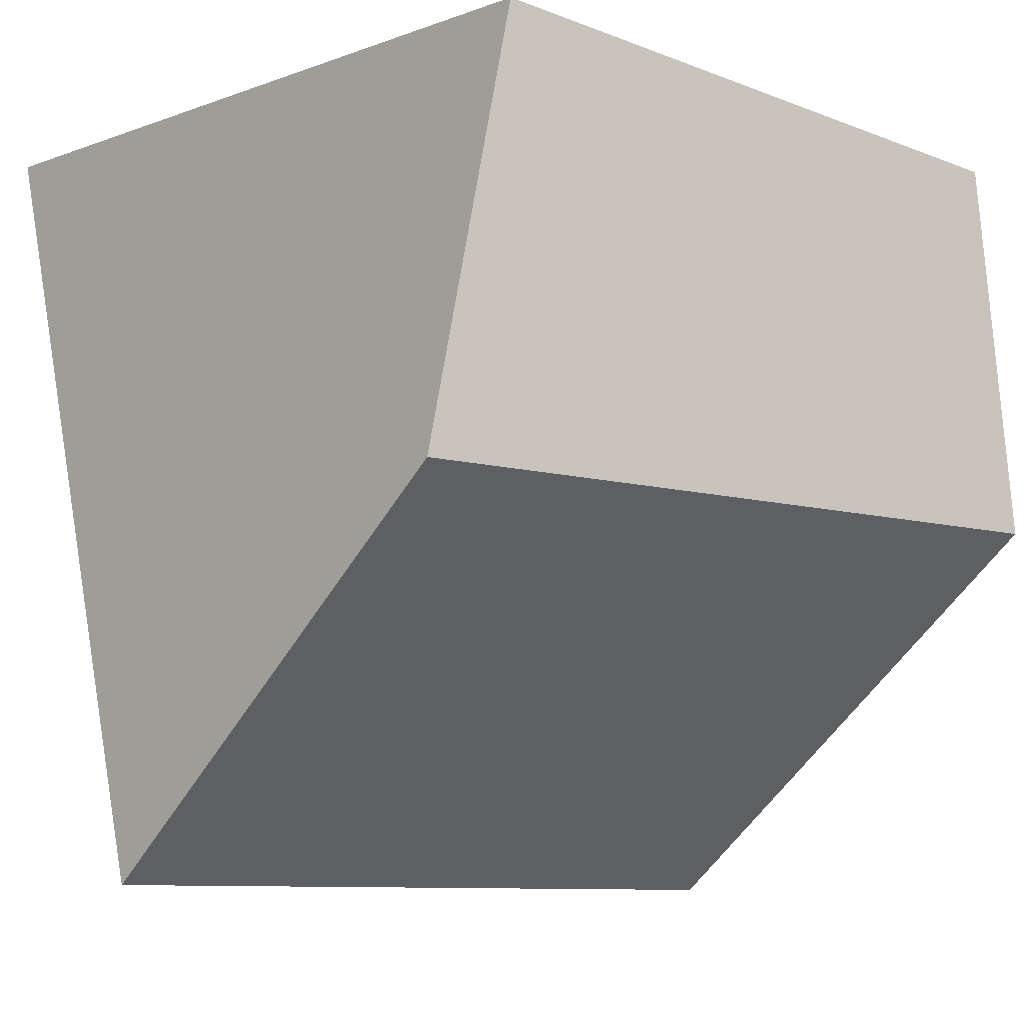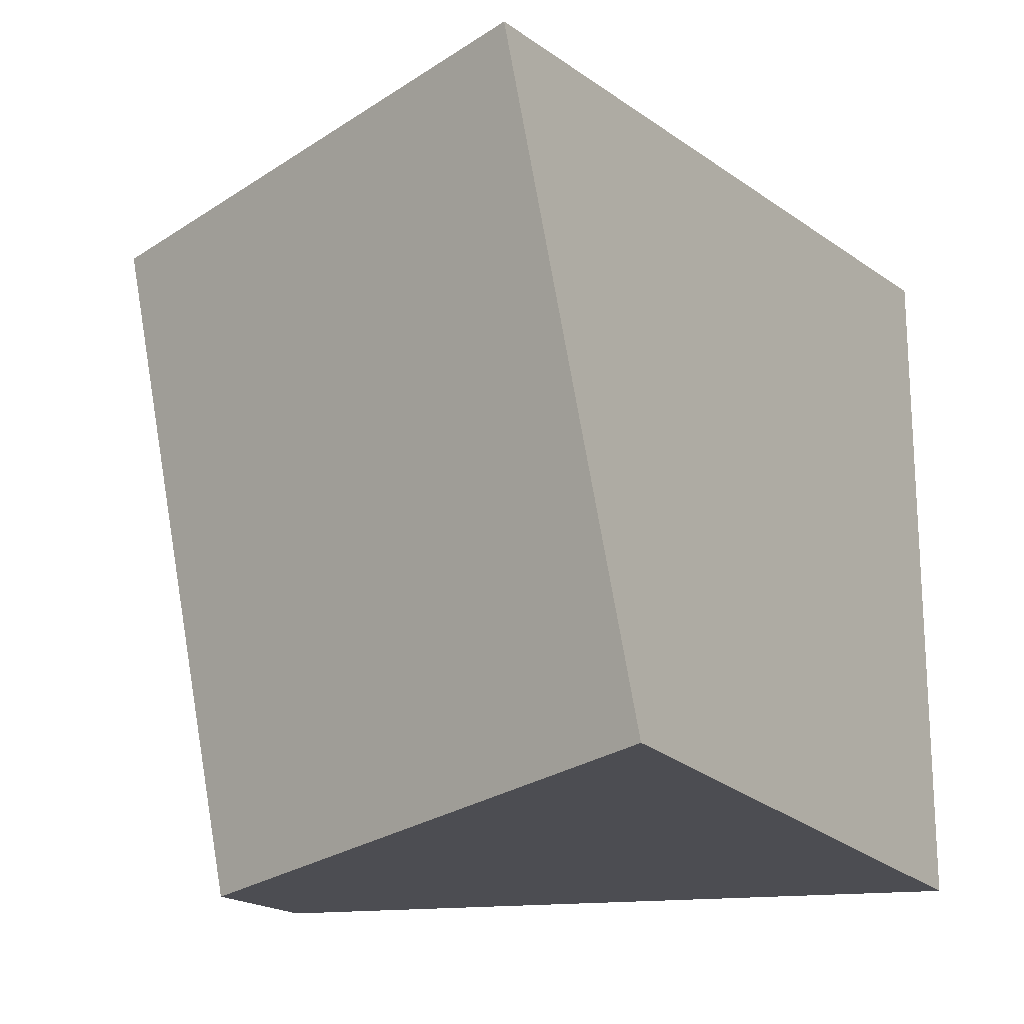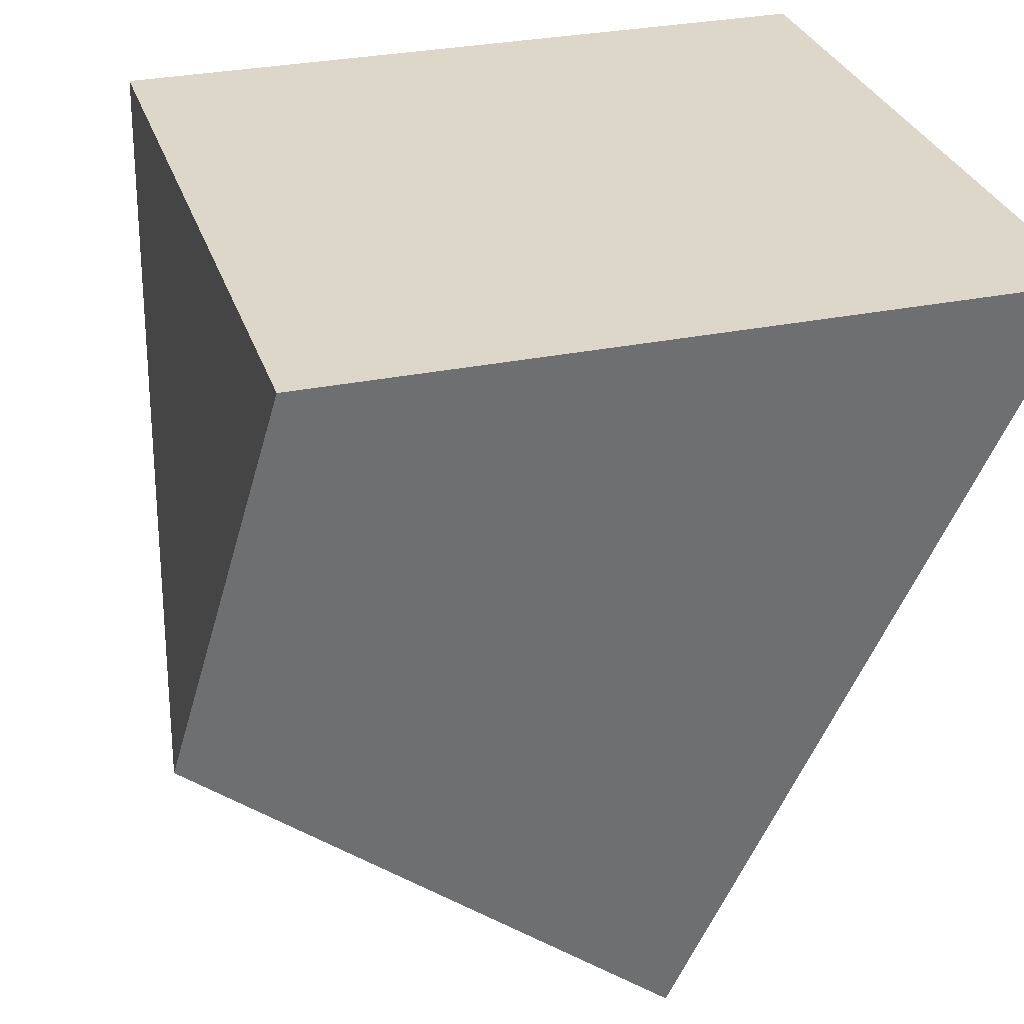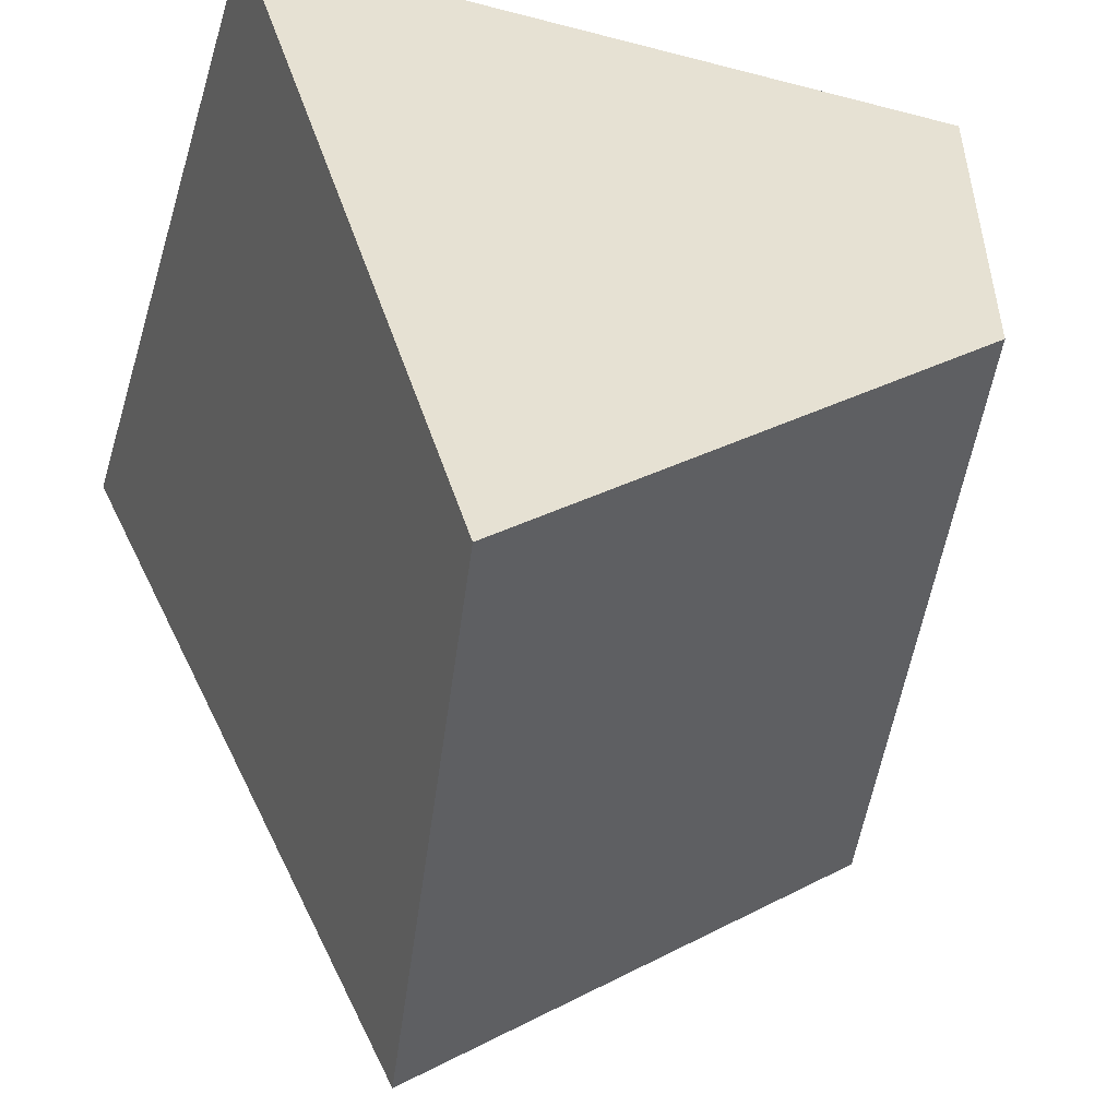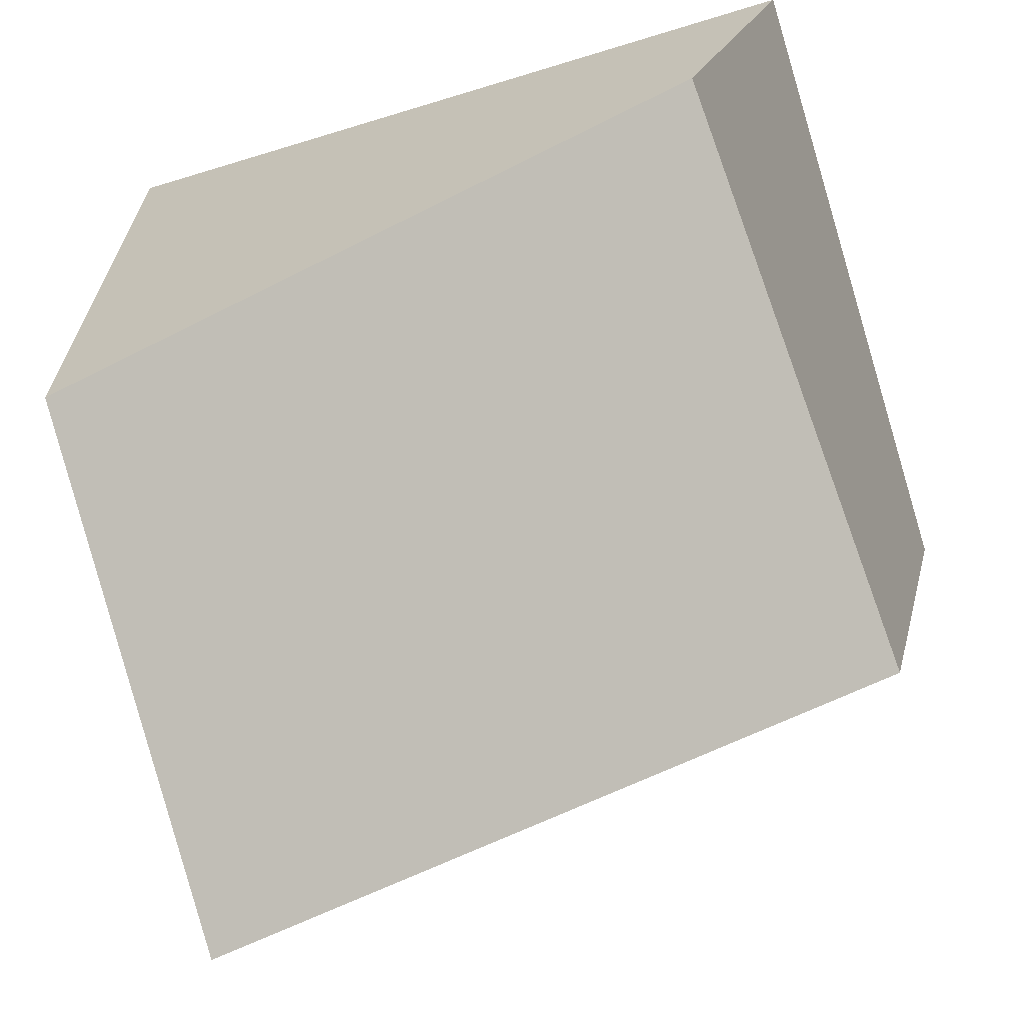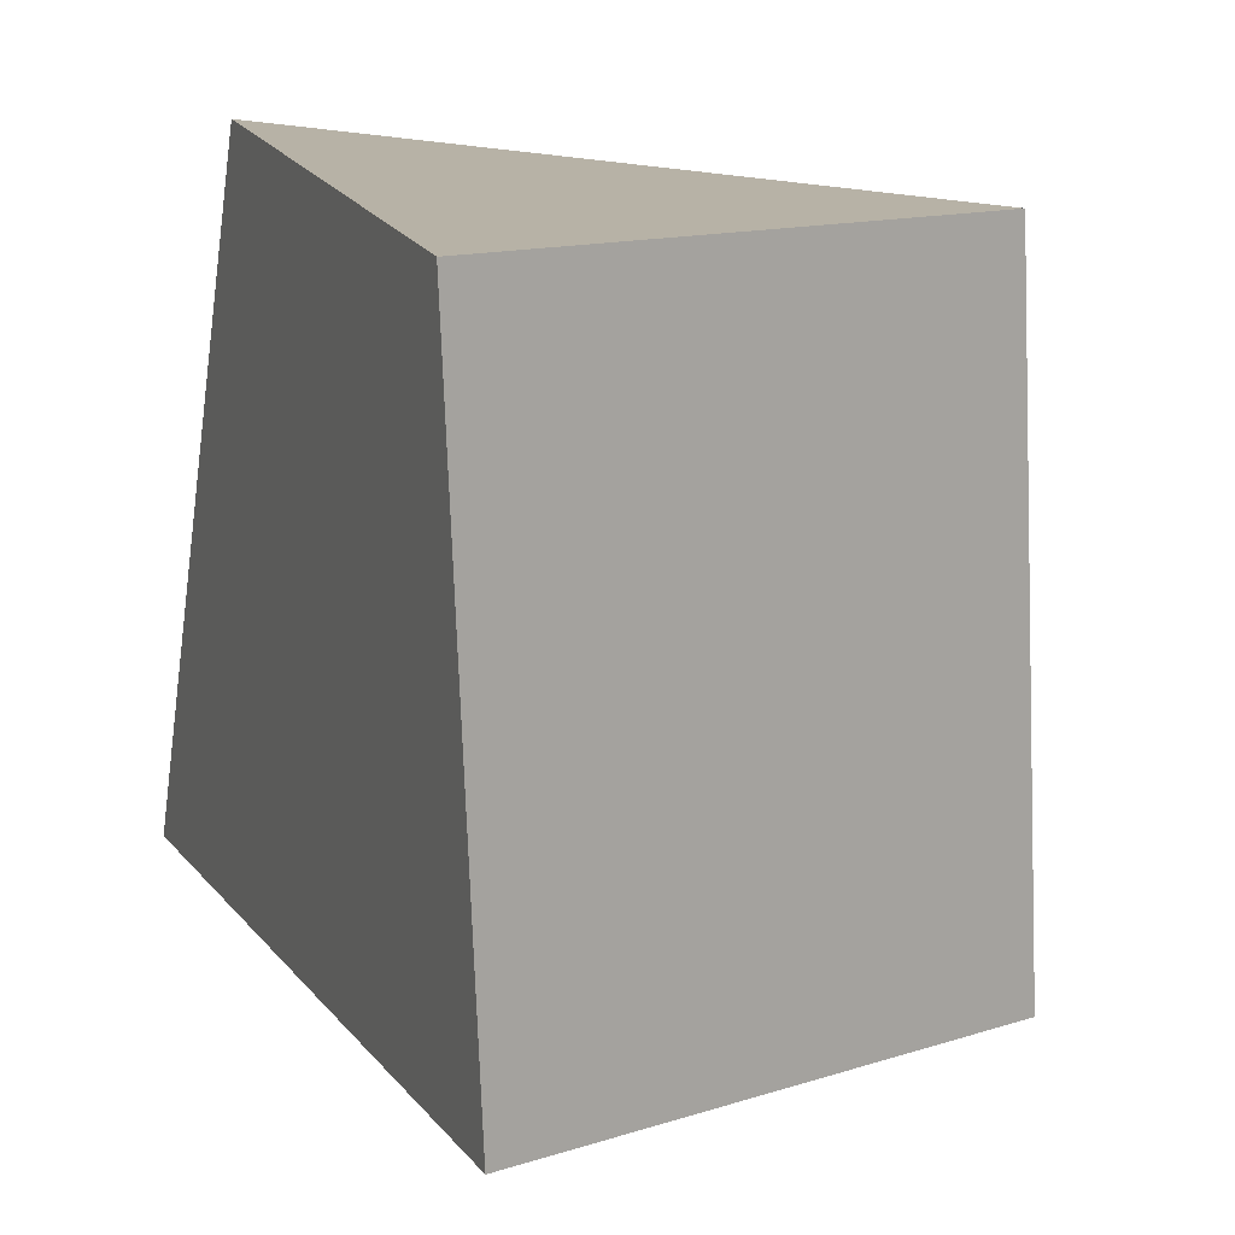
<metadata>
{"format":"obj","ext":"obj","renderer":"f3d","projection":"perspective","resolution":1024,"background":"white","views":[{"elev":-9.6,"azim":-136.0,"up":"+Y"},{"elev":-20.4,"azim":9.7,"up":"+Z"},{"elev":30.3,"azim":-16.6,"up":"+Y"},{"elev":-45.8,"azim":163.3,"up":"+Y"},{"elev":-60.5,"azim":-72.4,"up":"+Y"},{"elev":-73.8,"azim":172.6,"up":"+Y"}]}
</metadata>
<code>
o Cube
v 0.2612 -1.126 -1.301
v -0.06219 -1.113 0.6402
v -1.352 -0.1552 0.5281
v -1.003 -0.1577 -1.411
v 0.9095 1 -1.22
v 0.9095 1 0.7796
v -1.09 1 0.7796
v -1.09 1 -1.22
f 1 2 3 4
f 5 8 7 6
f 1 5 6 2
f 2 6 7 3
f 3 7 8 4
f 5 1 4 8

</code>
